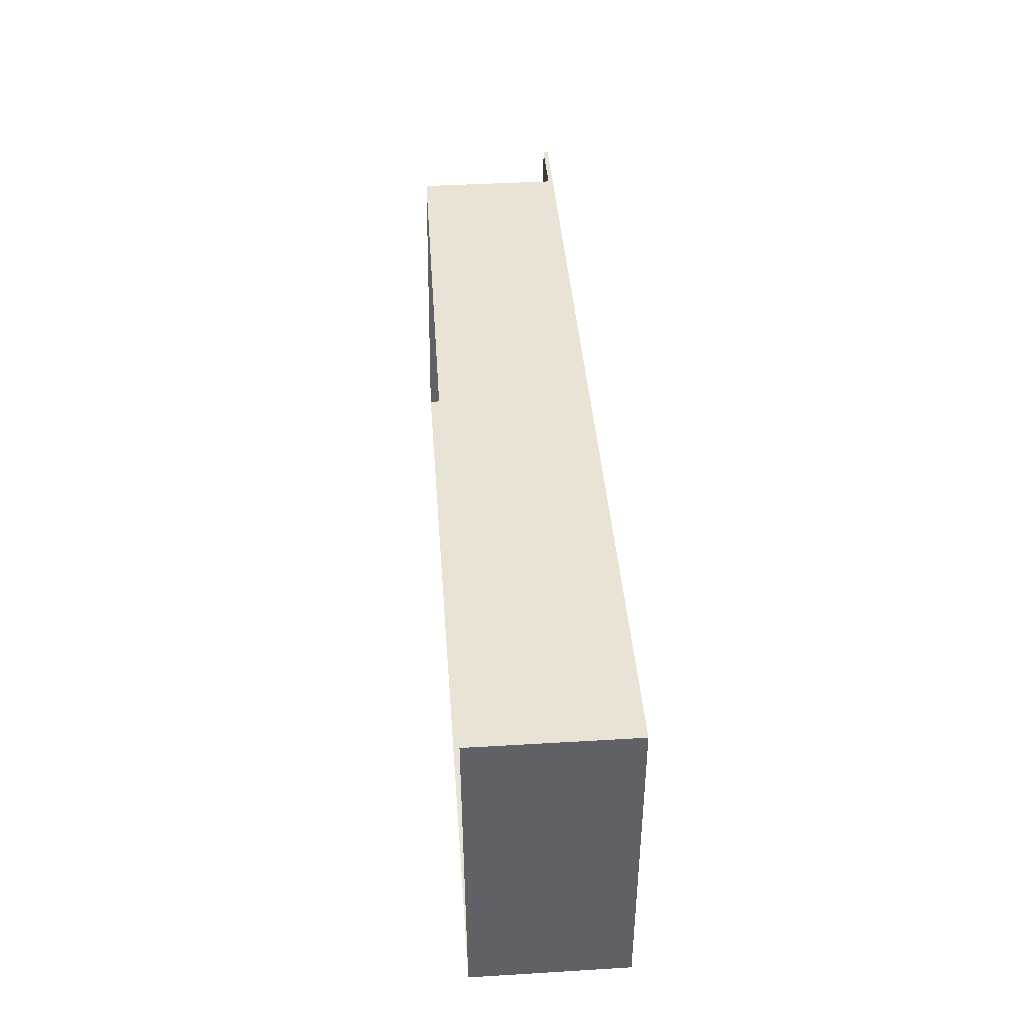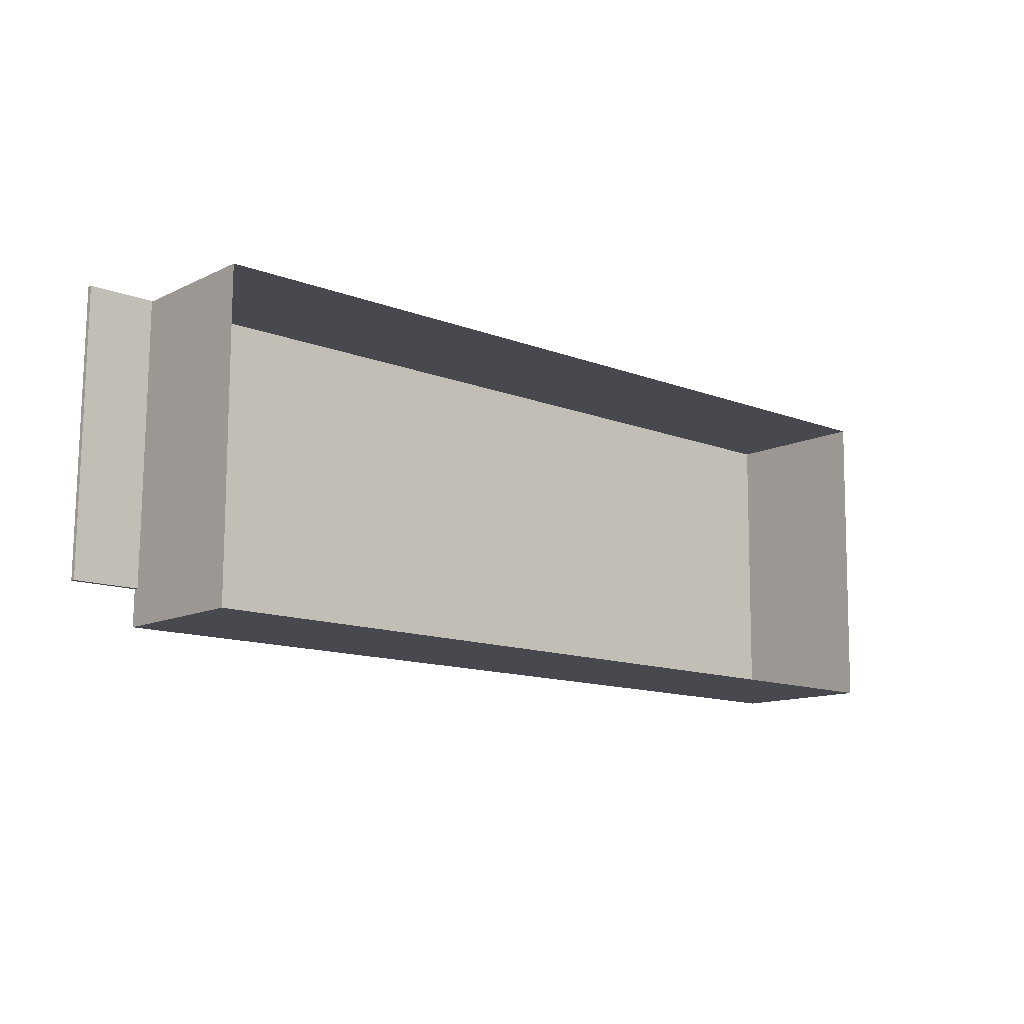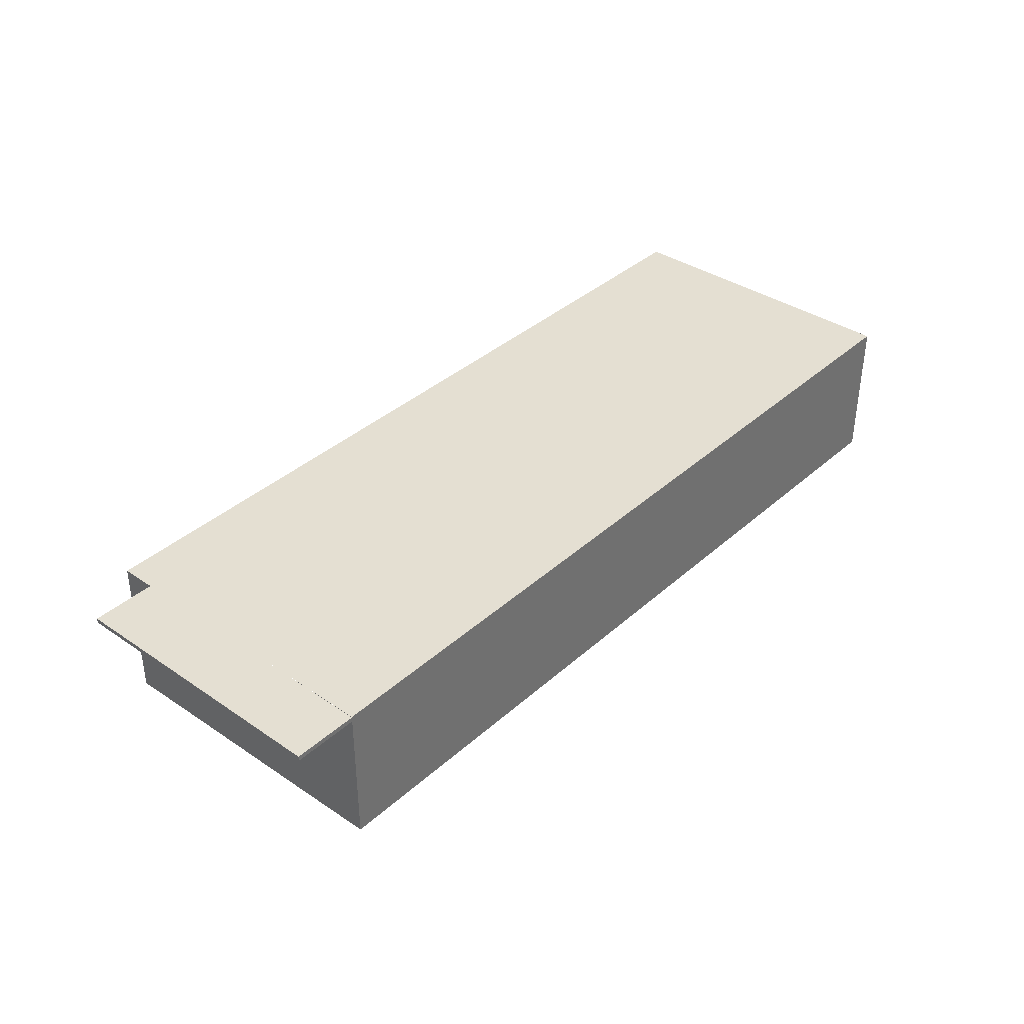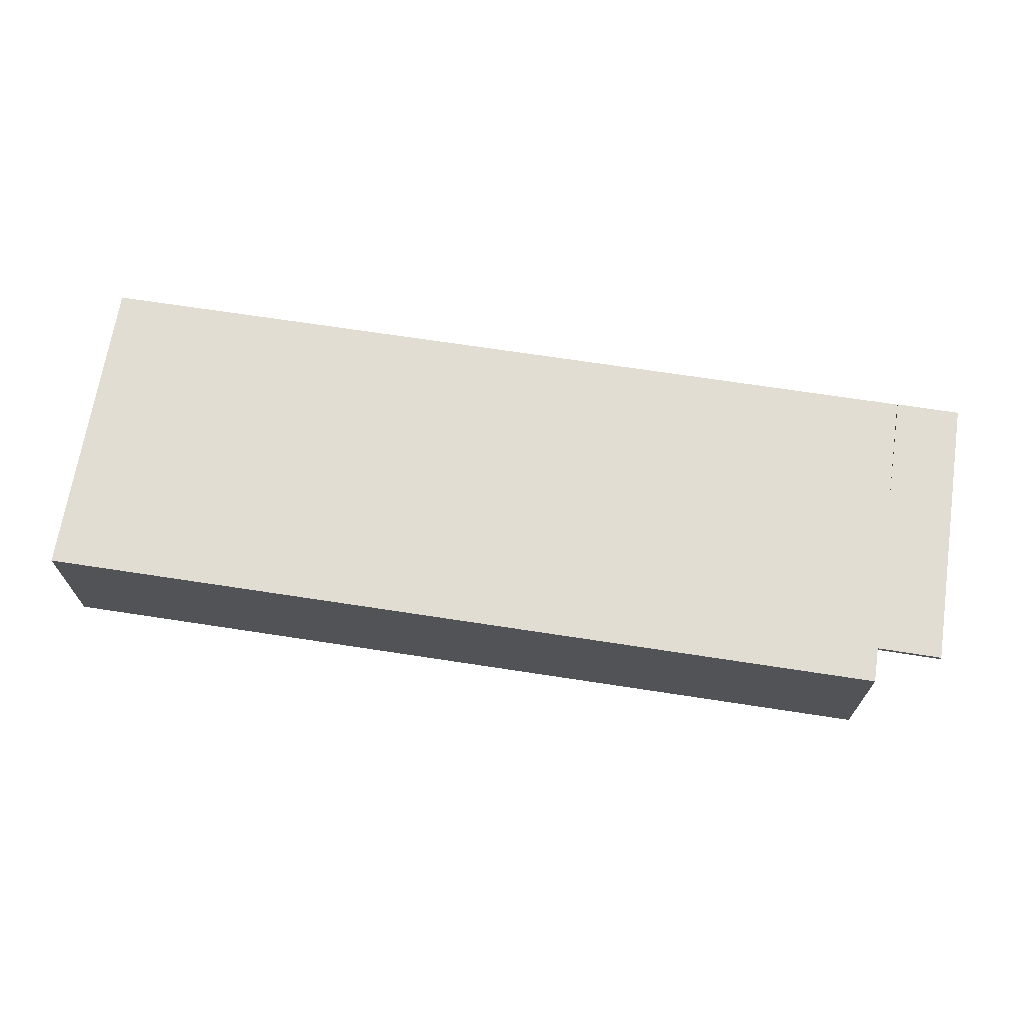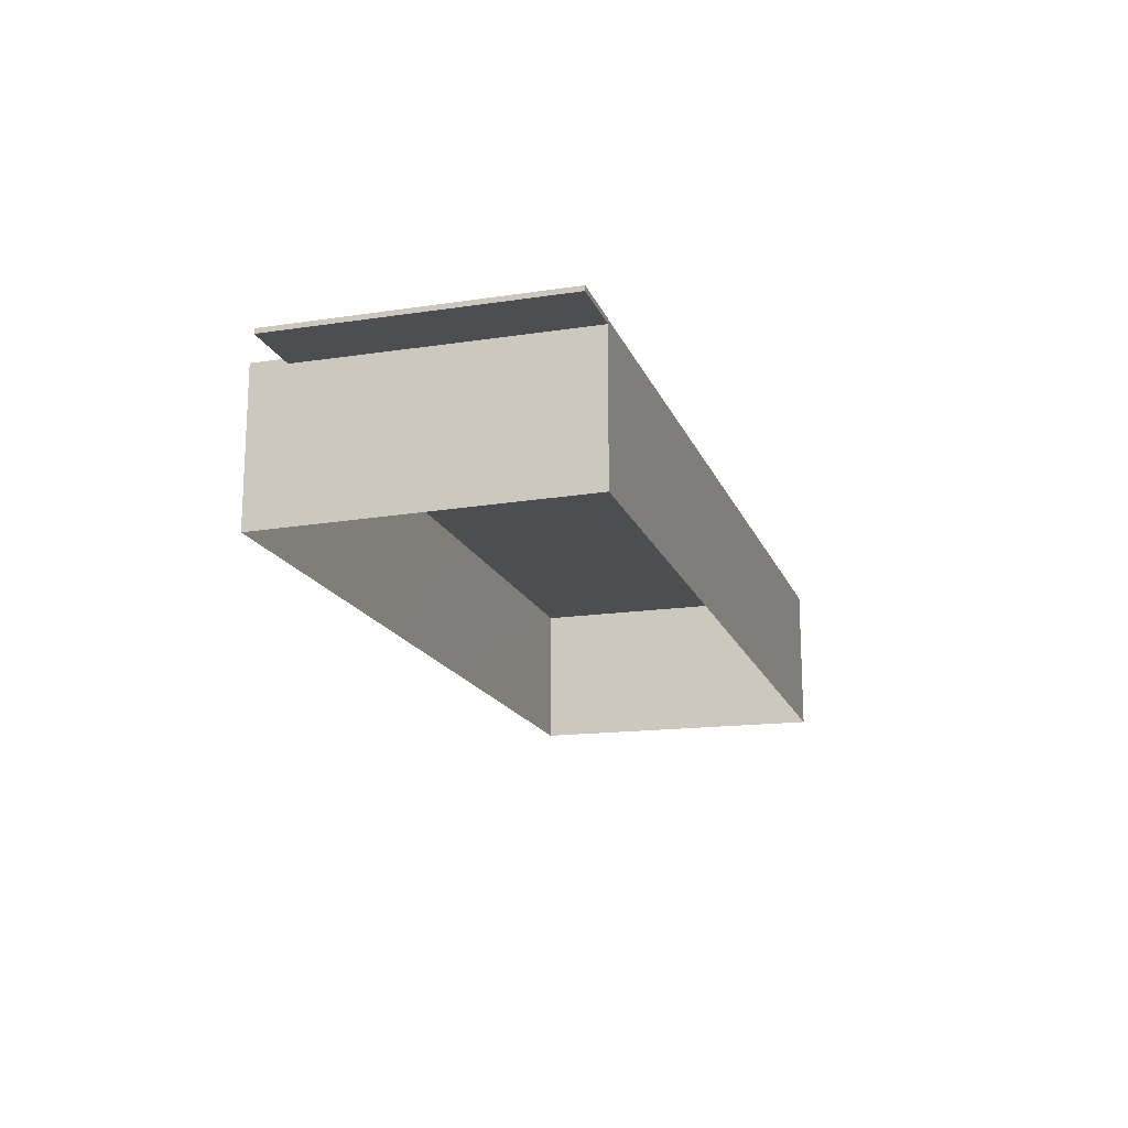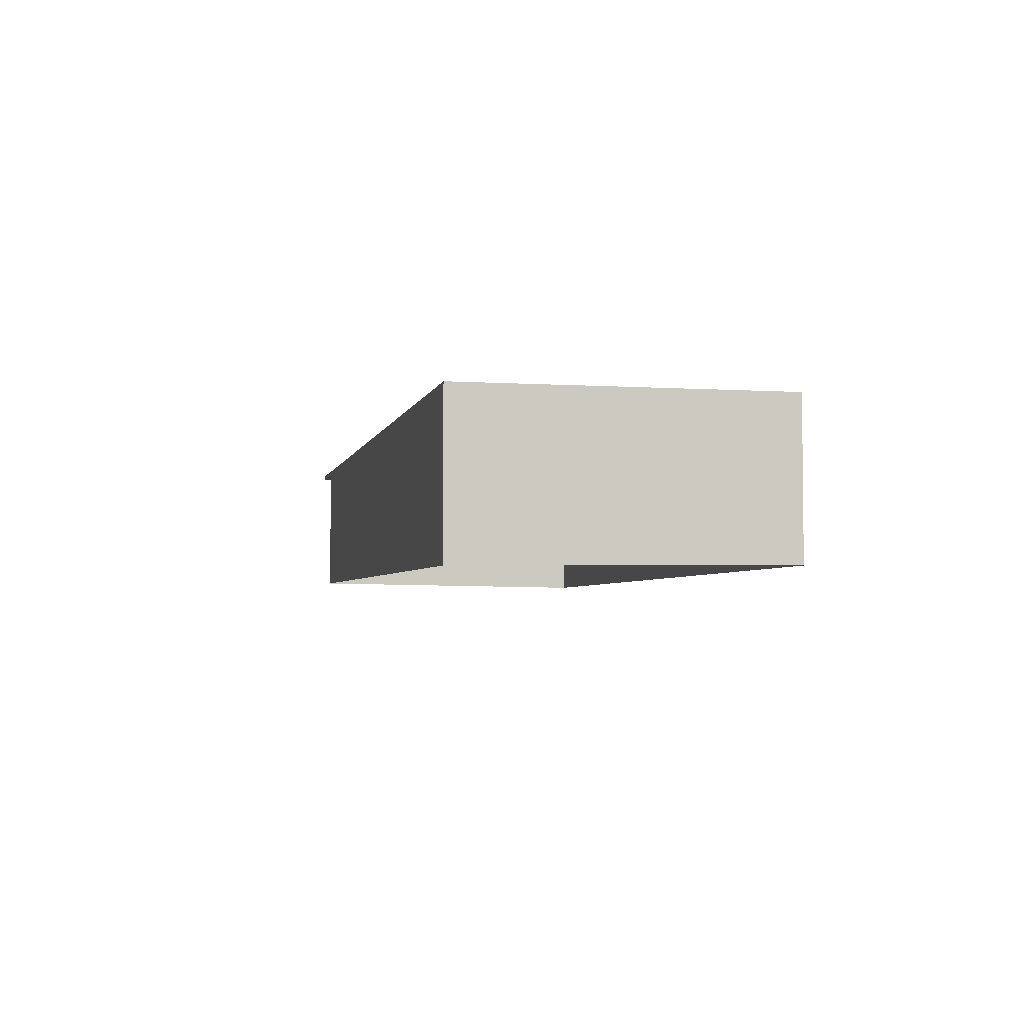
<metadata>
{"format":"obj","ext":"obj","renderer":"f3d","projection":"perspective","resolution":1024,"background":"white","views":[{"elev":40.7,"azim":-94.2,"up":"+Y"},{"elev":-12.2,"azim":138.5,"up":"+Y"},{"elev":37.2,"azim":131.6,"up":"+Z"},{"elev":68.2,"azim":9.3,"up":"+Z"},{"elev":-16.8,"azim":107.4,"up":"+Z"},{"elev":-3.8,"azim":-101.6,"up":"+Z"}]}
</metadata>
<code>
g Group_0
g Group_MatrixTransform_0
o Group_MatrixTransform_i96048_Geometry_0
v 1.355 -3.835 0.057
v 1.355 -3.835 3.732
v -2.855 -3.875 3.732
v -2.855 -3.875 3.732
v -2.855 -3.875 0.057
v 1.355 -3.835 0.057
v 9.715 2.015 0.1321
v 9.715 2.015 3.732
v 9.745 -1.835 3.732
v 9.745 -1.835 3.732
v 9.745 -1.835 0.0821
v 9.715 2.015 0.1321
f 1 2 3
f 4 5 6
f 7 8 9
f 10 11 12
o Group_MatrixTransform_i96048_Geometry_1
v -11.35 3.745 3.732
v 9.695 3.935 3.732
v 9.695 3.935 0.1571
v 9.695 3.935 0.1571
v -11.35 3.745 0
v -11.35 3.745 3.732
v -2.855 -3.875 0.057
v -2.855 -3.875 3.732
v -11.28 -3.955 3.732
v -11.28 -3.955 3.732
v -11.28 -3.955 0.057
v -2.855 -3.875 0.057
v 1.355 -3.835 3.732
v 1.355 -3.835 0.057
v 9.765 -3.755 0.0571
v 9.765 -3.755 0.0571
v 9.765 -3.755 3.732
v 1.355 -3.835 3.732
f 13 14 15
f 16 17 18
f 19 20 21
f 22 23 24
f 25 26 27
f 28 29 30
o Group_MatrixTransform_i96048_Geometry_2
v -11.28 -3.955 3.732
v -11.35 3.745 3.732
v -11.35 3.745 0
v -11.35 3.745 0
v -11.28 -3.955 0.057
v -11.28 -3.955 3.732
v 9.745 -1.835 0.0821
v 9.745 -1.835 3.732
v 9.765 -3.755 3.732
v 9.765 -3.755 3.732
v 9.765 -3.755 0.0571
v 9.745 -1.835 0.0821
v 9.715 2.015 3.732
v 9.715 2.015 0.1321
v 9.695 3.935 0.1571
v 9.695 3.935 0.1571
v 9.695 3.935 3.732
v 9.715 2.015 3.732
f 31 32 33
f 34 35 36
f 37 38 39
f 40 41 42
f 43 44 45
f 46 47 48
o Group_MatrixTransform_i96048_Geometry_3
v 11.29 3.955 3.732
v 11.35 -2.875 3.732
v 11.35 -2.875 3.614
v 11.35 -2.875 3.614
v 11.29 3.955 3.614
v 11.29 3.955 3.732
v 9.705 3.945 3.732
v 11.29 3.955 3.732
v 11.29 3.955 3.614
v 11.29 3.955 3.614
v 9.705 3.945 3.614
v 9.705 3.945 3.732
v 9.745 -2.885 3.732
v 9.705 3.945 3.732
v 9.705 3.945 3.614
v 9.705 3.945 3.614
v 9.745 -2.885 3.614
v 9.745 -2.885 3.732
v 11.35 -2.875 3.732
v 9.745 -2.885 3.732
v 9.745 -2.885 3.614
v 9.745 -2.885 3.614
v 11.35 -2.875 3.614
v 11.35 -2.875 3.732
v 11.29 3.955 3.614
v 11.35 -2.875 3.614
v 9.745 -2.885 3.614
v 9.745 -2.885 3.614
v 9.705 3.945 3.614
v 11.29 3.955 3.614
f 49 50 51
f 52 53 54
f 55 56 57
f 58 59 60
f 61 62 63
f 64 65 66
f 67 68 69
f 70 71 72
f 73 74 75
f 76 77 78
o Group_MatrixTransform_i96048_Geometry_4
v 9.745 -2.885 3.732
v 11.35 -2.875 3.732
v 11.29 3.955 3.732
v 11.29 3.955 3.732
v 9.705 3.945 3.732
v 9.745 -2.885 3.732
f 79 80 81
f 82 83 84
o Group_MatrixTransform_i96048_Geometry_5
v 9.765 -3.755 3.732
v 9.695 3.935 3.732
v -11.35 3.745 3.732
v -11.35 3.745 3.732
v -11.28 -3.955 3.732
v -2.855 -3.875 3.732
v -11.35 3.745 3.732
v -2.855 -3.875 3.732
v 1.355 -3.835 3.732
v -11.35 3.745 3.732
v 1.355 -3.835 3.732
v 9.765 -3.755 3.732
f 85 86 87
f 88 89 90
f 91 92 93
f 94 95 96

</code>
